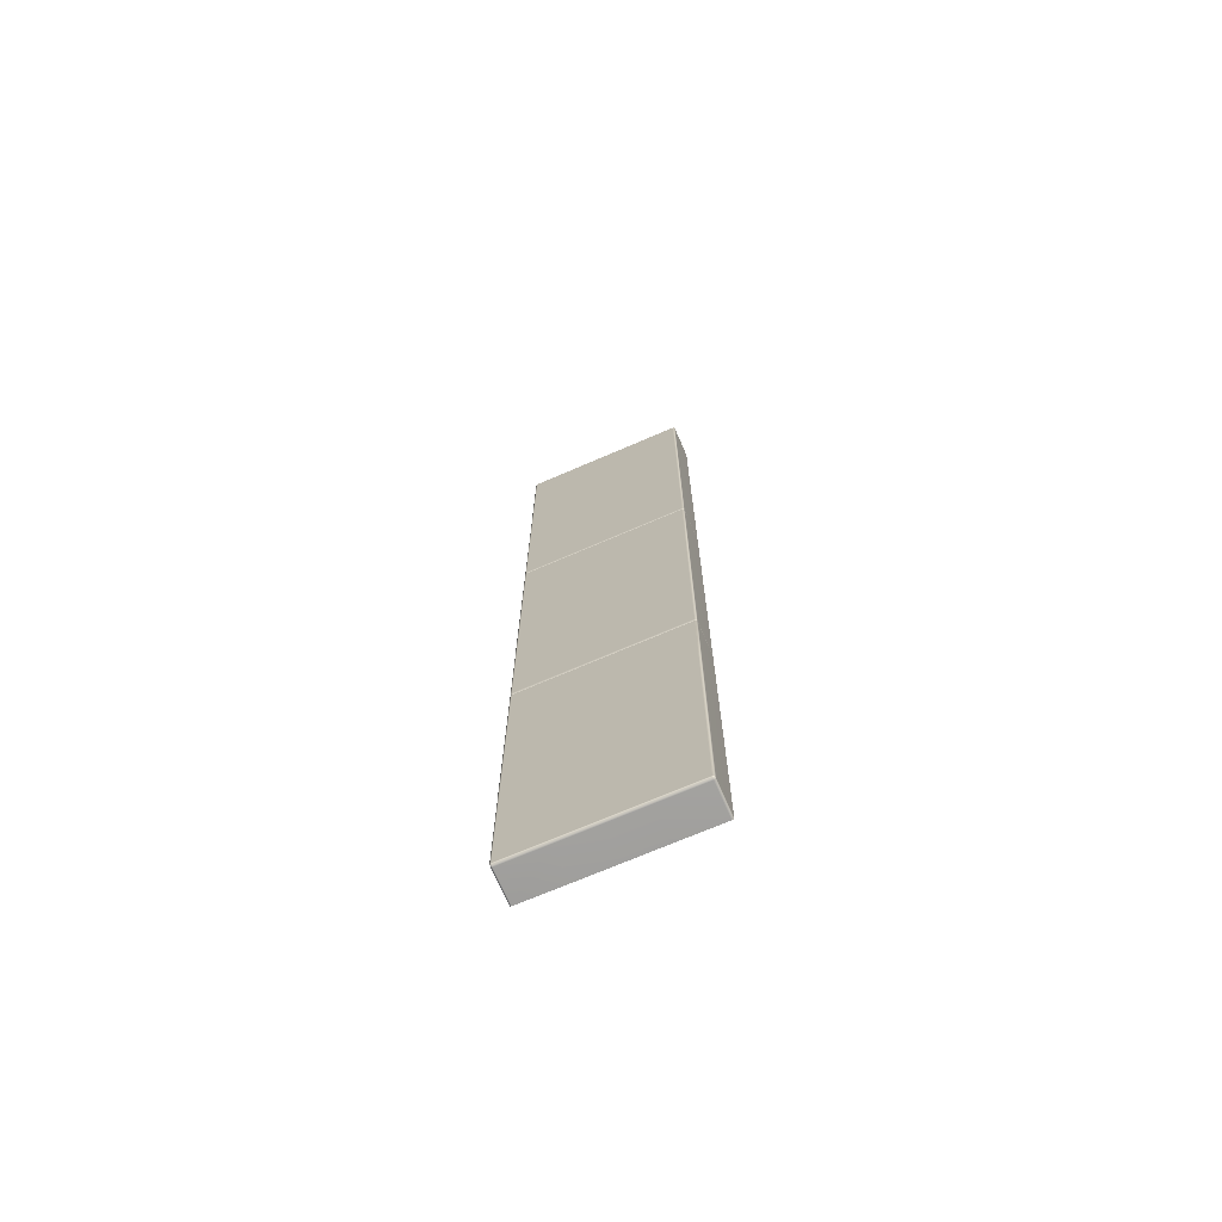
<metadata>
{"format":"obj","ext":"obj","renderer":"f3d","projection":"perspective","resolution":1024,"background":"white","views":[{"elev":-71.1,"azim":-156.7,"up":"+Z"}]}
</metadata>
<code>
g ENV_SY01_Checkpoint_vinyl_MO_3
v -3.636 0.5284 -17.31
v -3.636 -0.6213 -17.31
v -3.578 -0.6213 -17.34
v -3.578 0.5284 -17.34
v -3.578 0.6037 -17.32
v -3.631 0.5963 -17.31
v -2.013 0.6037 -17.31
v -2.012 0.5284 -17.34
v -2.005 -0.6213 -17.34
v -0.6377 0.6037 -17.32
v -0.6356 0.5284 -17.35
v -0.6637 -0.6213 -17.35
v 0.7072 0.6037 -17.32
v 0.7046 0.5284 -17.35
v 0.6797 -0.6213 -17.35
v 2.266 -0.6213 -17.35
v 2.266 0.5284 -17.35
v 2.32 -0.6213 -17.32
v 2.266 0.6037 -17.32
v 2.32 0.5284 -17.32
v 2.313 0.5979 -17.31
v 2.32 0.5284 -17.32
v 2.32 -0.6213 -17.32
v 2.333 -0.6213 -17.27
v 2.333 0.5284 -17.27
v 2.32 0.6037 -17.27
v 2.313 0.5979 -17.31
v 2.32 0.6037 -14.45
v 2.333 0.5284 -14.45
v 2.333 -0.6213 -14.45
v 2.32 0.6037 -11.6
v 2.333 0.5284 -11.6
v 2.333 -0.6213 -11.6
v 2.32 0.6037 -8.748
v 2.333 0.5284 -8.748
v 2.333 -0.6213 -8.748
v 2.32 0.6037 -5.906
v 2.333 0.5284 -5.906
v 2.333 -0.6213 -5.891
v 2.306 0.5868 -5.829
v 2.313 -0.6213 -5.829
v 2.312 0.5284 -5.829
v -3.636 0.5284 -17.31
v -3.631 0.5963 -17.31
v -3.636 0.6037 -17.26
v -3.649 0.5284 -17.26
v -3.636 -0.6213 -17.31
v -3.649 -0.6213 -17.26
v -3.649 0.5284 -14.45
v -3.649 -0.6213 -14.45
v -3.636 0.6037 -14.45
v -3.649 -0.6213 -11.6
v -3.649 0.5284 -11.6
v -3.636 0.6037 -11.6
v -3.649 -0.6213 -8.748
v -3.649 0.5284 -8.748
v -3.636 0.6037 -8.748
v -3.649 -0.6213 -5.898
v -3.649 0.5284 -5.888
v -3.629 -0.6213 -5.812
v -3.636 0.6037 -5.888
v -3.628 0.5284 -5.813
v -3.623 0.5862 -5.813
v -3.636 0.6037 -17.26
v -3.631 0.5963 -17.31
v -3.578 0.6037 -17.32
v -3.578 0.6212 -17.27
v -3.636 0.6037 -14.45
v -3.578 0.6212 -14.45
v -2.797 0.6212 -14.45
v -2.015 0.6212 -15.86
v -2.015 0.6212 -17.26
v -0.6414 0.6212 -15.86
v -2.013 0.6037 -17.31
v -0.6398 0.6212 -17.27
v -0.6377 0.6037 -17.32
v 2.266 0.6037 -17.32
v 2.313 0.5979 -17.31
v 2.32 0.6037 -17.27
v 2.266 0.6212 -17.26
v 2.266 0.6212 -14.45
v 2.32 0.6037 -14.45
v 1.487 0.6212 -14.45
v 0.7083 0.6212 -15.86
v 0.7088 0.6212 -17.27
v 0.7072 0.6037 -17.32
v -0.6377 0.6037 -17.32
v -0.6398 0.6212 -17.27
v -0.6414 0.6212 -15.86
v 2.32 0.6037 -5.906
v 2.306 0.5868 -5.829
v 2.266 0.5931 -5.829
v 2.266 0.6212 -5.906
v 2.32 0.6037 -8.748
v 2.266 0.6212 -8.748
v 1.486 0.6212 -8.748
v 0.7067 0.6212 -7.325
v 0.704 0.5931 -5.825
v 0.7072 0.6212 -5.902
v -0.643 0.6212 -7.322
v -0.6419 0.6212 -5.897
v -0.6456 0.5931 -5.821
v -3.636 0.6037 -5.888
v -3.636 0.6037 -8.748
v -3.578 0.6212 -8.748
v -3.578 0.6212 -5.888
v -3.623 0.5862 -5.813
v -2.797 0.6212 -8.748
v -3.578 0.5931 -5.813
v -2.017 0.5931 -5.816
v -2.015 0.6212 -7.32
v -2.015 0.6212 -5.892
v -0.6456 0.5931 -5.821
v -0.6419 0.6212 -5.897
v -0.643 0.6212 -7.322
v 2.266 0.6212 -11.6
v 2.32 0.6037 -14.45
v 2.32 0.6037 -11.6
v 2.266 0.6212 -14.45
v 1.487 0.6212 -11.6
v 1.487 0.6212 -14.45
v -2.797 0.6212 -11.6
v -3.578 0.6212 -14.45
v -2.797 0.6212 -14.45
v -3.578 0.6212 -11.6
v -3.636 0.6037 -11.6
v -3.636 0.6037 -14.45
v 2.266 0.6212 -8.748
v 2.32 0.6037 -11.6
v 2.32 0.6037 -8.748
v 2.266 0.6212 -11.6
v 1.486 0.6212 -8.748
v 1.487 0.6212 -11.6
v -2.797 0.6212 -8.748
v -3.578 0.6212 -11.6
v -2.797 0.6212 -11.6
v -3.578 0.6212 -8.748
v -3.636 0.6037 -8.748
v -3.636 0.6037 -11.6
v -0.643 0.6212 -7.322
v -0.6435 0.6212 -8.748
v 0.7067 0.6212 -8.748
v 0.7067 0.6212 -7.325
v 1.486 0.6212 -8.748
v 0.7067 0.6212 -8.748
v -0.6435 0.6212 -8.748
v -0.6435 0.6212 -11.6
v 0.7072 0.6212 -11.6
v 1.486 0.6212 -8.748
v 1.487 0.6212 -11.6
v 0.7072 0.6212 -11.6
v -0.6435 0.6212 -11.6
v -0.643 0.6212 -14.45
v 0.7078 0.6212 -14.45
v 1.487 0.6212 -11.6
v 1.487 0.6212 -14.45
v -2.015 0.6212 -7.32
v -0.6435 0.6212 -8.748
v -0.643 0.6212 -7.322
v -2.016 0.6212 -8.748
v -2.797 0.6212 -8.748
v -0.6435 0.6212 -8.748
v -2.016 0.6212 -11.6
v -0.6435 0.6212 -11.6
v -2.016 0.6212 -8.748
v -2.797 0.6212 -11.6
v -2.797 0.6212 -8.748
v -0.6435 0.6212 -11.6
v -2.017 0.6212 -14.45
v -0.643 0.6212 -14.45
v -2.016 0.6212 -11.6
v -2.797 0.6212 -14.45
v -2.797 0.6212 -11.6
v -3.636 0.5284 17.37
v -3.578 -0.6213 17.4
v -3.636 -0.6213 17.37
v -3.578 0.5284 17.4
v -3.578 0.6037 17.37
v -3.631 0.5963 17.37
v -2.014 0.6037 17.38
v -2.014 0.5284 17.4
v -2.006 -0.6213 17.4
v -0.6414 0.6037 17.37
v -0.6441 0.5284 17.4
v -0.6637 -0.6213 17.4
v 0.704 0.6037 17.37
v 0.6972 0.5284 17.4
v 0.6797 -0.6213 17.4
v 2.266 -0.6213 17.4
v 2.266 0.5284 17.4
v 2.32 -0.6213 17.37
v 2.266 0.6037 17.37
v 2.32 0.5284 17.37
v 2.313 0.5979 17.36
v 2.32 0.5284 17.37
v 2.333 -0.6213 17.32
v 2.32 -0.6213 17.37
v 2.333 0.5284 17.32
v 2.32 0.6037 17.32
v 2.313 0.5979 17.36
v 2.32 0.6037 14.47
v 2.333 0.5284 14.47
v 2.333 -0.6213 14.47
v 2.32 0.6037 11.62
v 2.333 0.5284 11.62
v 2.333 -0.6213 11.62
v 2.32 0.6037 8.762
v 2.333 0.5284 8.762
v 2.333 -0.6213 8.762
v 2.32 0.6037 5.909
v 2.333 0.5284 5.909
v 2.333 -0.6213 5.909
v 2.3 0.5756 5.833
v 2.306 -0.6213 5.833
v 2.304 0.5284 5.833
v -3.636 0.5284 17.37
v -3.636 0.6037 17.32
v -3.631 0.5963 17.37
v -3.649 0.5284 17.32
v -3.636 -0.6213 17.37
v -3.649 -0.6213 17.32
v -3.649 0.5284 14.47
v -3.649 -0.6213 14.47
v -3.636 0.6037 14.47
v -3.649 -0.6213 11.62
v -3.649 0.5284 11.62
v -3.636 0.6037 11.62
v -3.649 -0.6213 8.762
v -3.649 0.5284 8.762
v -3.636 0.6037 8.762
v -3.649 -0.6213 5.909
v -3.649 0.5284 5.909
v -3.622 -0.6213 5.833
v -3.636 0.6037 5.909
v -3.62 0.5284 5.833
v -3.615 0.5756 5.833
v -3.636 0.6037 17.32
v -3.578 0.6037 17.37
v -3.631 0.5963 17.37
v -3.578 0.6212 17.32
v -3.636 0.6037 14.47
v -3.578 0.6212 14.47
v -2.797 0.6212 14.47
v -2.015 0.6212 15.9
v -2.015 0.6212 17.33
v -0.6414 0.6212 15.89
v -2.014 0.6037 17.38
v -0.6398 0.6212 17.32
v -0.6414 0.6037 17.37
v 2.266 0.6037 17.37
v 2.32 0.6037 17.32
v 2.313 0.5979 17.36
v 2.266 0.6212 17.32
v 2.266 0.6212 14.47
v 2.32 0.6037 14.47
v 1.487 0.6212 14.47
v 0.7083 0.6212 15.89
v 0.7088 0.6212 17.32
v 0.704 0.6037 17.37
v -0.6414 0.6037 17.37
v -0.6398 0.6212 17.32
v -0.6414 0.6212 15.89
v 2.32 0.6037 5.909
v 2.266 0.582 5.833
v 2.3 0.5756 5.833
v 2.266 0.6212 5.909
v 2.32 0.6037 8.762
v 2.266 0.6212 8.762
v 1.486 0.6212 8.762
v 0.7072 0.6212 7.336
v 0.7046 0.582 5.833
v 0.7078 0.6212 5.909
v -0.643 0.6212 7.336
v -0.6419 0.6212 5.909
v -0.6467 0.582 5.833
v -3.636 0.6037 5.909
v -3.578 0.6212 8.762
v -3.636 0.6037 8.762
v -3.578 0.6212 5.909
v -3.615 0.5756 5.833
v -2.797 0.6212 8.762
v -3.578 0.582 5.833
v -2.015 0.582 5.833
v -2.015 0.6212 7.336
v -2.015 0.6212 5.909
v -0.6467 0.582 5.833
v -0.6419 0.6212 5.909
v -0.643 0.6212 7.336
v 2.266 0.6212 11.62
v 2.32 0.6037 11.62
v 2.32 0.6037 14.47
v 2.266 0.6212 14.47
v 1.487 0.6212 11.62
v 1.487 0.6212 14.47
v -2.016 0.6212 11.62
v -2.797 0.6212 14.47
v -2.797 0.6212 11.62
v -2.016 0.6212 14.47
v -0.6441 0.6212 11.62
v -0.6435 0.6212 14.47
v -3.636 0.6037 11.62
v -3.578 0.6212 14.47
v -3.636 0.6037 14.47
v -3.578 0.6212 11.62
v -2.797 0.6212 14.47
v -2.797 0.6212 11.62
v 2.266 0.6212 8.762
v 2.32 0.6037 8.762
v 2.32 0.6037 11.62
v 2.266 0.6212 11.62
v 1.486 0.6212 8.762
v 1.487 0.6212 11.62
v -2.016 0.6212 8.762
v -2.797 0.6212 11.62
v -2.797 0.6212 8.762
v -2.016 0.6212 11.62
v -0.6441 0.6212 8.762
v -0.6441 0.6212 11.62
v -3.636 0.6037 8.762
v -3.578 0.6212 11.62
v -3.636 0.6037 11.62
v -3.578 0.6212 8.762
v -2.797 0.6212 11.62
v -2.797 0.6212 8.762
v 0.7067 0.6212 8.762
v -0.6441 0.6212 11.62
v -0.6441 0.6212 8.762
v 0.7072 0.6212 11.62
v 1.487 0.6212 11.62
v 1.486 0.6212 8.762
v 0.7072 0.6212 11.62
v -0.6435 0.6212 14.47
v -0.6441 0.6212 11.62
v 0.7078 0.6212 14.47
v 1.487 0.6212 14.47
v 1.487 0.6212 11.62
v -0.6414 0.6212 15.89
v -0.6435 0.6212 14.47
v 0.7078 0.6212 14.47
v 0.7083 0.6212 15.89
v 1.487 0.6212 14.47
v -2.015 0.6212 15.9
v -0.6435 0.6212 14.47
v -0.6414 0.6212 15.89
v -2.016 0.6212 14.47
v -2.797 0.6212 14.47
v 2.312 0.5284 -5.829
v 2.313 -0.6213 -5.829
v 2.333 -0.6213 -5.74
v 2.333 0.5284 -5.74
v 2.32 0.6037 -5.74
v 2.306 0.5868 -5.829
v 2.32 0.6037 -2.851
v 2.333 0.5284 -2.851
v 2.333 -0.6213 -2.851
v 2.32 0.6037 0.0522
v 2.333 0.5284 0.0522
v 2.333 -0.6213 0.0522
v 2.32 0.6037 2.906
v 2.333 0.5284 2.906
v 2.333 -0.6213 2.906
v 2.32 0.6037 5.76
v 2.333 0.5284 5.76
v 2.333 -0.6213 5.76
v 2.3 0.5756 5.833
v 2.306 -0.6213 5.833
v 2.304 0.5284 5.833
v -3.628 0.5284 -5.813
v -3.623 0.5862 -5.813
v -3.636 0.6037 -5.74
v -3.649 0.5284 -5.74
v -3.629 -0.6213 -5.812
v -3.649 -0.6213 -5.74
v -3.649 0.5284 -2.851
v -3.649 -0.6213 -2.851
v -3.636 0.6037 -2.851
v -3.649 -0.6213 0.0522
v -3.649 0.5284 0.0522
v -3.636 0.6037 0.0522
v -3.649 -0.6213 2.906
v -3.649 0.5284 2.906
v -3.636 0.6037 2.906
v -3.649 -0.6213 5.76
v -3.649 0.5284 5.76
v -3.622 -0.6213 5.833
v -3.636 0.6037 5.76
v -3.62 0.5284 5.833
v -3.615 0.5756 5.833
v -3.636 0.6037 -5.74
v -3.623 0.5862 -5.813
v -3.578 0.5931 -5.813
v -3.578 0.6212 -5.74
v -3.636 0.6037 -2.851
v -3.578 0.6212 -2.851
v -2.798 0.6212 -2.851
v -2.018 0.6212 -4.295
v -2.018 0.6212 -5.74
v -0.6462 0.6212 -4.295
v -2.017 0.5931 -5.816
v -0.6472 0.6212 -5.74
v -0.6456 0.5931 -5.821
v 2.266 0.5931 -5.829
v 2.306 0.5868 -5.829
v 2.32 0.6037 -5.74
v 2.266 0.6212 -5.74
v 2.266 0.6212 -2.851
v 2.32 0.6037 -2.851
v 1.487 0.6212 -2.851
v 0.7072 0.6212 -4.295
v 0.7067 0.6212 -5.74
v 0.704 0.5931 -5.825
v -0.6456 0.5931 -5.821
v -0.6472 0.6212 -5.74
v -0.6462 0.6212 -4.295
v 2.32 0.6037 5.76
v 2.3 0.5756 5.833
v 2.266 0.582 5.833
v 2.266 0.6212 5.76
v 2.32 0.6037 2.906
v 2.266 0.6212 2.906
v 1.486 0.6212 2.906
v 0.7051 0.6212 4.333
v 0.7046 0.582 5.833
v 0.7046 0.6212 5.76
v -0.6472 0.6212 4.333
v -0.6488 0.6212 5.76
v -0.6467 0.582 5.833
v -3.636 0.6037 5.76
v -3.636 0.6037 2.906
v -3.578 0.6212 2.906
v -3.578 0.6212 5.76
v -3.615 0.5756 5.833
v -2.797 0.6212 2.906
v -3.578 0.582 5.833
v -2.015 0.582 5.833
v -2.017 0.6212 4.333
v -2.017 0.6212 5.76
v -0.6467 0.582 5.833
v -0.6488 0.6212 5.76
v -0.6472 0.6212 4.333
v 2.266 0.6212 0.0522
v 2.32 0.6037 -2.851
v 2.32 0.6037 0.0522
v 2.266 0.6212 -2.851
v 1.487 0.6212 0.0522
v 1.487 0.6212 -2.851
v -2.798 0.6212 0.0522
v -3.578 0.6212 -2.851
v -2.798 0.6212 -2.851
v -3.578 0.6212 0.0522
v -3.636 0.6037 0.0522
v -3.636 0.6037 -2.851
v 2.266 0.6212 2.906
v 2.32 0.6037 0.0522
v 2.32 0.6037 2.906
v 2.266 0.6212 0.0522
v 1.486 0.6212 2.906
v 1.487 0.6212 0.0522
v -2.797 0.6212 2.906
v -3.578 0.6212 0.0522
v -2.798 0.6212 0.0522
v -3.578 0.6212 2.906
v -3.636 0.6037 2.906
v -3.636 0.6037 0.0522
v -0.6472 0.6212 4.333
v -0.6456 0.6212 2.906
v 0.7062 0.6212 2.906
v 0.7051 0.6212 4.333
v 1.486 0.6212 2.906
v 0.7062 0.6212 2.906
v -0.6456 0.6212 2.906
v -0.6451 0.6212 0.0522
v 0.7078 0.6212 0.0522
v 1.486 0.6212 2.906
v 1.487 0.6212 0.0522
v 0.7078 0.6212 0.0522
v -0.6451 0.6212 0.0522
v -0.6451 0.6212 -2.851
v 0.7078 0.6212 -2.851
v 1.487 0.6212 0.0522
v 1.487 0.6212 -2.851
v -2.017 0.6212 4.333
v -0.6456 0.6212 2.906
v -0.6472 0.6212 4.333
v -2.017 0.6212 2.906
v -2.797 0.6212 2.906
v -0.6456 0.6212 2.906
v -2.018 0.6212 0.0522
v -0.6451 0.6212 0.0522
v -2.017 0.6212 2.906
v -2.798 0.6212 0.0522
v -2.797 0.6212 2.906
v -0.6451 0.6212 0.0522
v -2.018 0.6212 -2.851
v -0.6451 0.6212 -2.851
v -2.018 0.6212 0.0522
v -2.798 0.6212 -2.851
v -2.798 0.6212 0.0522
v -0.6414 0.6212 -15.86
v -0.643 0.6212 -14.45
v -2.017 0.6212 -14.45
v -2.015 0.6212 -15.86
v -2.797 0.6212 -14.45
v 0.7083 0.6212 -15.86
v -0.643 0.6212 -14.45
v -0.6414 0.6212 -15.86
v 0.7078 0.6212 -14.45
v 1.487 0.6212 -14.45
v -0.643 0.6212 7.336
v -0.6441 0.6212 8.762
v -2.016 0.6212 8.762
v -2.015 0.6212 7.336
v -2.797 0.6212 8.762
v 0.7072 0.6212 7.336
v -0.6441 0.6212 8.762
v -0.643 0.6212 7.336
v 0.7067 0.6212 8.762
v 1.486 0.6212 8.762
v -0.6462 0.6212 -4.295
v -0.6451 0.6212 -2.851
v -2.018 0.6212 -2.851
v -2.018 0.6212 -4.295
v -2.798 0.6212 -2.851
v 0.7072 0.6212 -4.295
v -0.6451 0.6212 -2.851
v -0.6462 0.6212 -4.295
v 0.7078 0.6212 -2.851
v 1.487 0.6212 -2.851
g ENV_SY01_Checkpoint_vinyl_MO_3_0
f 3 2 1
f 4 3 1
f 4 1 5
f 1 6 5
f 4 5 7
f 3 4 8
f 8 4 7
f 9 3 8
f 8 7 10
f 9 8 11
f 11 8 10
f 12 9 11
f 11 10 13
f 12 11 14
f 14 11 13
f 15 12 14
f 15 14 16
f 14 13 17
f 14 17 16
f 18 16 17
f 13 19 17
f 20 18 17
f 17 19 20
f 19 21 20
f 24 23 22
f 25 24 22
f 25 22 26
f 22 27 26
f 25 26 28
f 24 25 29
f 29 25 28
f 30 24 29
f 29 28 31
f 30 29 32
f 32 29 31
f 33 30 32
f 32 31 34
f 33 32 35
f 35 32 34
f 36 33 35
f 35 34 37
f 36 35 38
f 38 35 37
f 39 36 38
f 37 40 38
f 39 38 41
f 40 42 38
f 38 42 41
f 45 44 43
f 46 45 43
f 43 47 46
f 47 48 46
f 45 46 49
f 49 46 48
f 50 49 48
f 51 45 49
f 50 52 49
f 51 49 53
f 52 53 49
f 54 51 53
f 52 55 53
f 54 53 56
f 55 56 53
f 57 54 56
f 55 58 56
f 57 56 59
f 58 59 56
f 58 60 59
f 61 57 59
f 60 62 59
f 59 62 61
f 62 63 61
f 66 65 64
f 67 66 64
f 67 64 68
f 69 67 68
f 69 70 67
f 70 71 67
f 66 67 72
f 71 72 67
f 71 73 72
f 74 66 72
f 73 75 72
f 74 72 75
f 76 74 75
f 79 78 77
f 80 79 77
f 79 80 81
f 82 79 81
f 83 81 80
f 84 83 80
f 85 80 77
f 84 80 85
f 86 85 77
f 86 87 85
f 87 88 85
f 84 85 88
f 89 84 88
f 92 91 90
f 93 92 90
f 90 94 93
f 94 95 93
f 96 93 95
f 96 97 93
f 98 92 93
f 97 99 93
f 99 98 93
f 97 100 99
f 100 101 99
f 99 101 98
f 101 102 98
f 105 104 103
f 106 105 103
f 103 107 106
f 108 105 106
f 107 109 106
f 106 109 110
f 111 108 106
f 112 106 110
f 111 106 112
f 112 110 113
f 114 112 113
f 111 112 114
f 115 111 114
f 118 117 116
f 117 119 116
f 120 116 119
f 121 120 119
f 124 123 122
f 123 125 122
f 125 123 126
f 123 127 126
f 130 129 128
f 129 131 128
f 132 128 131
f 133 132 131
f 136 135 134
f 135 137 134
f 137 135 138
f 135 139 138
f 142 141 140
f 143 142 140
f 144 142 143
f 147 146 145
f 148 147 145
f 148 145 149
f 150 148 149
f 153 152 151
f 154 153 151
f 154 151 155
f 156 154 155
f 159 158 157
f 158 160 157
f 157 160 161
f 164 163 162
f 163 165 162
f 163 166 165
f 166 167 165
f 170 169 168
f 169 171 168
f 169 172 171
f 172 173 171
f 176 175 174
f 175 177 174
f 174 177 178
f 179 174 178
f 178 177 180
f 177 175 181
f 177 181 180
f 175 182 181
f 180 181 183
f 181 182 184
f 181 184 183
f 182 185 184
f 183 184 186
f 184 185 187
f 184 187 186
f 185 188 187
f 187 188 189
f 186 187 190
f 190 187 189
f 189 191 190
f 192 186 190
f 191 193 190
f 192 190 193
f 194 192 193
f 197 196 195
f 196 198 195
f 195 198 199
f 200 195 199
f 199 198 201
f 198 196 202
f 198 202 201
f 196 203 202
f 201 202 204
f 202 203 205
f 202 205 204
f 203 206 205
f 204 205 207
f 205 206 208
f 205 208 207
f 206 209 208
f 207 208 210
f 208 209 211
f 208 211 210
f 209 212 211
f 213 210 211
f 211 212 214
f 215 213 211
f 215 211 214
f 218 217 216
f 217 219 216
f 220 216 219
f 221 220 219
f 219 217 222
f 219 222 221
f 222 223 221
f 217 224 222
f 225 223 222
f 222 224 226
f 226 225 222
f 224 227 226
f 228 225 226
f 226 227 229
f 229 228 226
f 227 230 229
f 231 228 229
f 229 230 232
f 232 231 229
f 233 231 232
f 230 234 232
f 235 233 232
f 235 232 234
f 236 235 234
f 239 238 237
f 238 240 237
f 237 240 241
f 240 242 241
f 243 242 240
f 244 243 240
f 240 238 245
f 245 244 240
f 246 244 245
f 238 247 245
f 248 246 245
f 245 247 248
f 247 249 248
f 252 251 250
f 251 253 250
f 253 251 254
f 251 255 254
f 253 254 256
f 253 256 257
f 253 258 250
f 253 257 258
f 258 259 250
f 260 259 258
f 261 260 258
f 258 257 261
f 257 262 261
f 265 264 263
f 264 266 263
f 267 263 266
f 268 267 266
f 266 269 268
f 266 270 269
f 264 271 266
f 266 272 270
f 271 272 266
f 273 270 272
f 274 273 272
f 274 272 271
f 275 274 271
f 278 277 276
f 277 279 276
f 280 276 279
f 279 277 281
f 282 280 279
f 282 279 283
f 279 281 284
f 279 285 283
f 279 284 285
f 283 285 286
f 285 287 286
f 285 284 287
f 284 288 287
f 291 290 289
f 292 291 289
f 289 293 292
f 293 294 292
f 297 296 295
f 296 298 295
f 295 298 299
f 298 300 299
f 303 302 301
f 302 304 301
f 304 302 305
f 306 304 305
f 309 308 307
f 310 309 307
f 307 311 310
f 311 312 310
f 315 314 313
f 314 316 313
f 313 316 317
f 316 318 317
f 321 320 319
f 320 322 319
f 322 320 323
f 324 322 323
f 327 326 325
f 326 328 325
f 325 328 329
f 330 325 329
f 333 332 331
f 332 334 331
f 331 334 335
f 336 331 335
f 339 338 337
f 340 339 337
f 341 339 340
f 344 343 342
f 343 345 342
f 342 345 346
f 349 348 347
f 350 349 347
f 350 347 351
f 347 352 351
f 350 351 353
f 349 350 354
f 354 350 353
f 355 349 354
f 354 353 356
f 355 354 357
f 357 354 356
f 358 355 357
f 357 356 359
f 358 357 360
f 360 357 359
f 361 358 360
f 360 359 362
f 361 360 363
f 363 360 362
f 364 361 363
f 362 365 363
f 364 363 366
f 365 367 363
f 363 367 366
f 370 369 368
f 371 370 368
f 368 372 371
f 372 373 371
f 370 371 374
f 374 371 373
f 375 374 373
f 376 370 374
f 375 377 374
f 376 374 378
f 377 378 374
f 379 376 378
f 377 380 378
f 379 378 381
f 380 381 378
f 382 379 381
f 380 383 381
f 382 381 384
f 383 384 381
f 383 385 384
f 386 382 384
f 385 387 384
f 384 387 386
f 387 388 386
f 391 390 389
f 392 391 389
f 392 389 393
f 394 392 393
f 394 395 392
f 395 396 392
f 391 392 397
f 396 397 392
f 396 398 397
f 399 391 397
f 398 400 397
f 399 397 400
f 401 399 400
f 404 403 402
f 405 404 402
f 404 405 406
f 407 404 406
f 408 406 405
f 409 408 405
f 410 405 402
f 409 405 410
f 411 410 402
f 411 412 410
f 412 413 410
f 409 410 413
f 414 409 413
f 417 416 415
f 418 417 415
f 415 419 418
f 419 420 418
f 421 418 420
f 421 422 418
f 423 417 418
f 422 424 418
f 424 423 418
f 422 425 424
f 425 426 424
f 424 426 423
f 426 427 423
f 430 429 428
f 431 430 428
f 428 432 431
f 433 430 431
f 432 434 431
f 431 434 435
f 436 433 431
f 437 431 435
f 436 431 437
f 437 435 438
f 439 437 438
f 436 437 439
f 440 436 439
f 443 442 441
f 442 444 441
f 445 441 444
f 446 445 444
f 449 448 447
f 448 450 447
f 450 448 451
f 448 452 451
f 455 454 453
f 454 456 453
f 457 453 456
f 458 457 456
f 461 460 459
f 460 462 459
f 462 460 463
f 460 464 463
f 467 466 465
f 468 467 465
f 469 467 468
f 472 471 470
f 473 472 470
f 473 470 474
f 475 473 474
f 478 477 476
f 479 478 476
f 479 476 480
f 481 479 480
f 484 483 482
f 483 485 482
f 482 485 486
f 489 488 487
f 488 490 487
f 488 491 490
f 491 492 490
f 495 494 493
f 494 496 493
f 494 497 496
f 497 498 496
f 501 500 499
f 502 501 499
f 503 501 502
f 506 505 504
f 505 507 504
f 504 507 508
f 511 510 509
f 512 511 509
f 513 511 512
f 516 515 514
f 515 517 514
f 514 517 518
f 521 520 519
f 522 521 519
f 523 521 522
f 526 525 524
f 525 527 524
f 524 527 528

</code>
